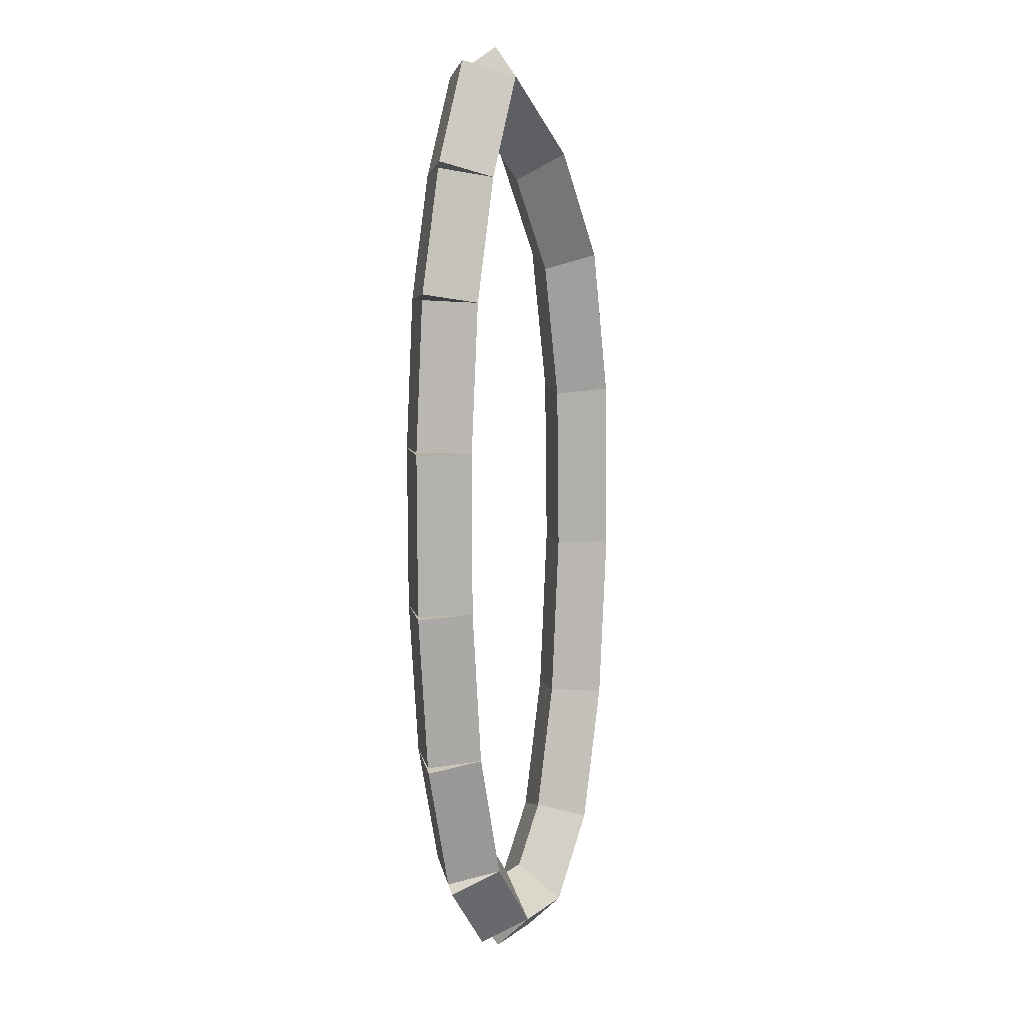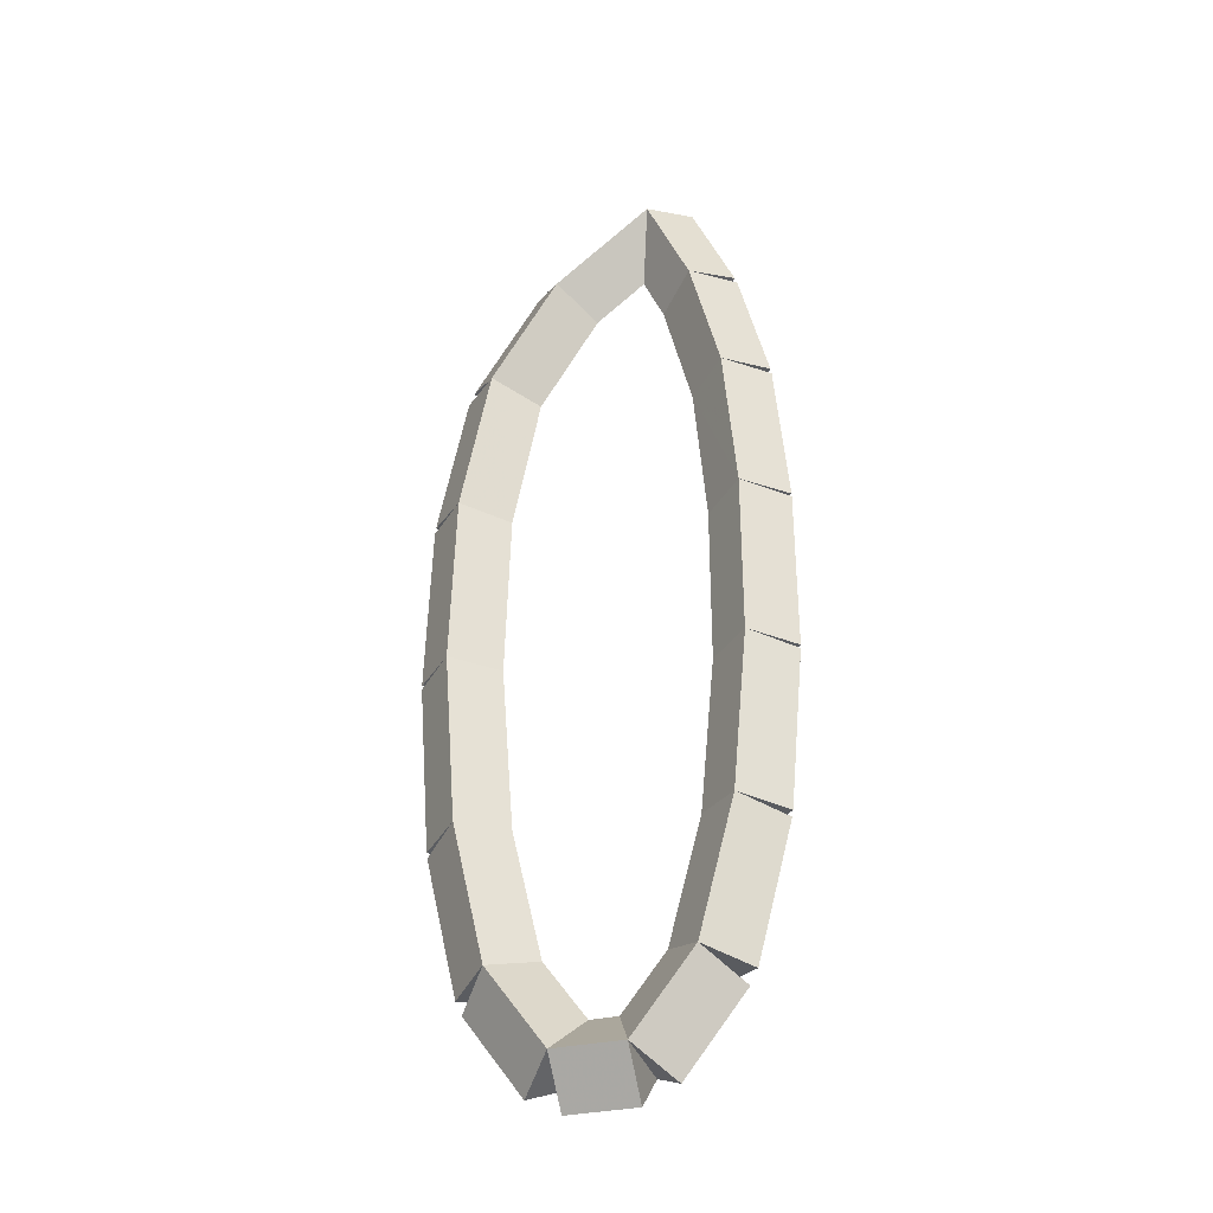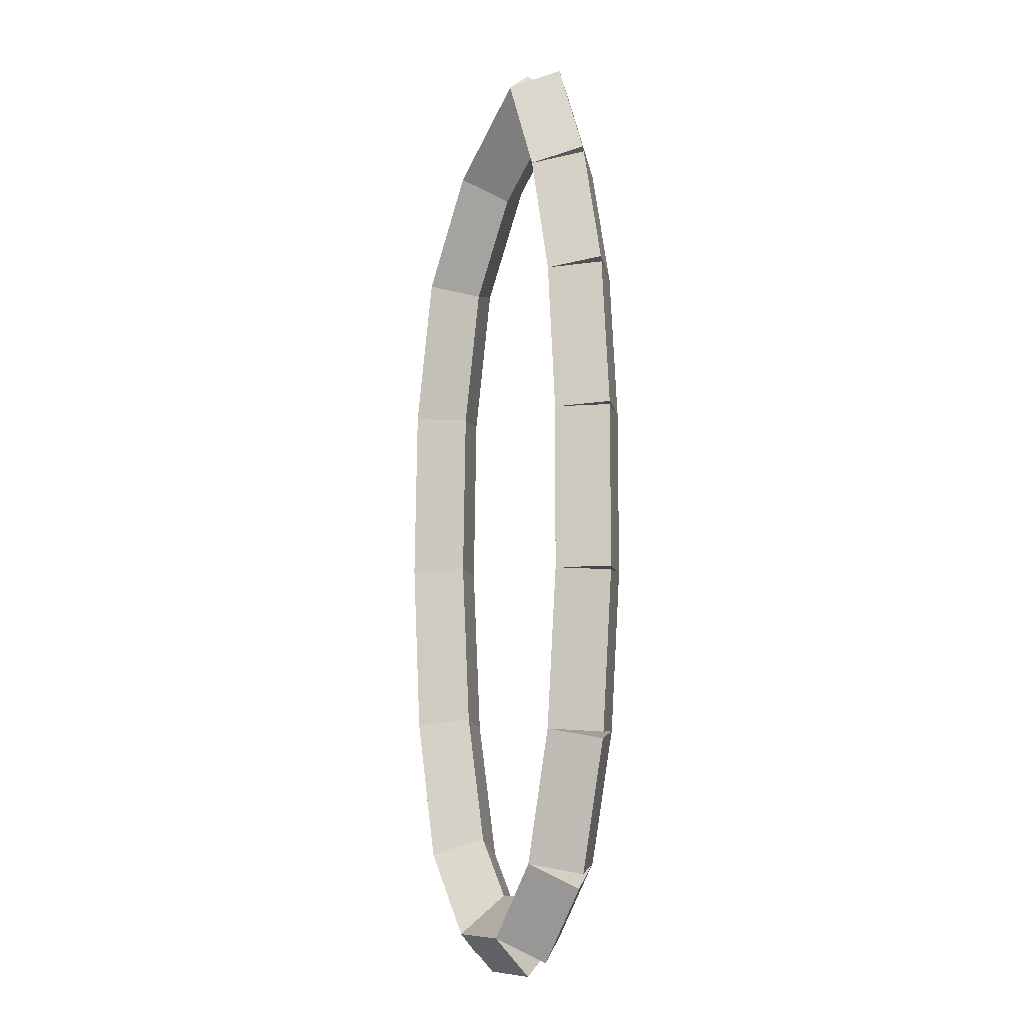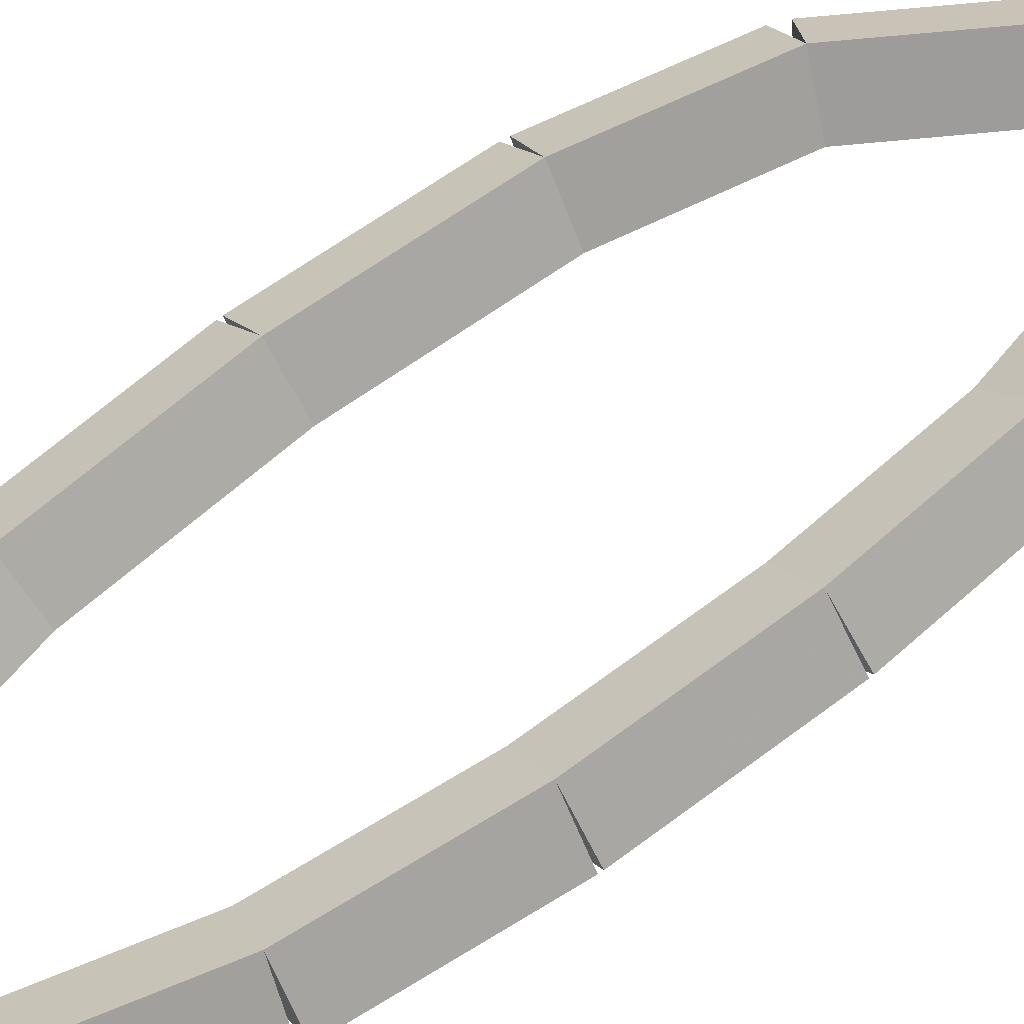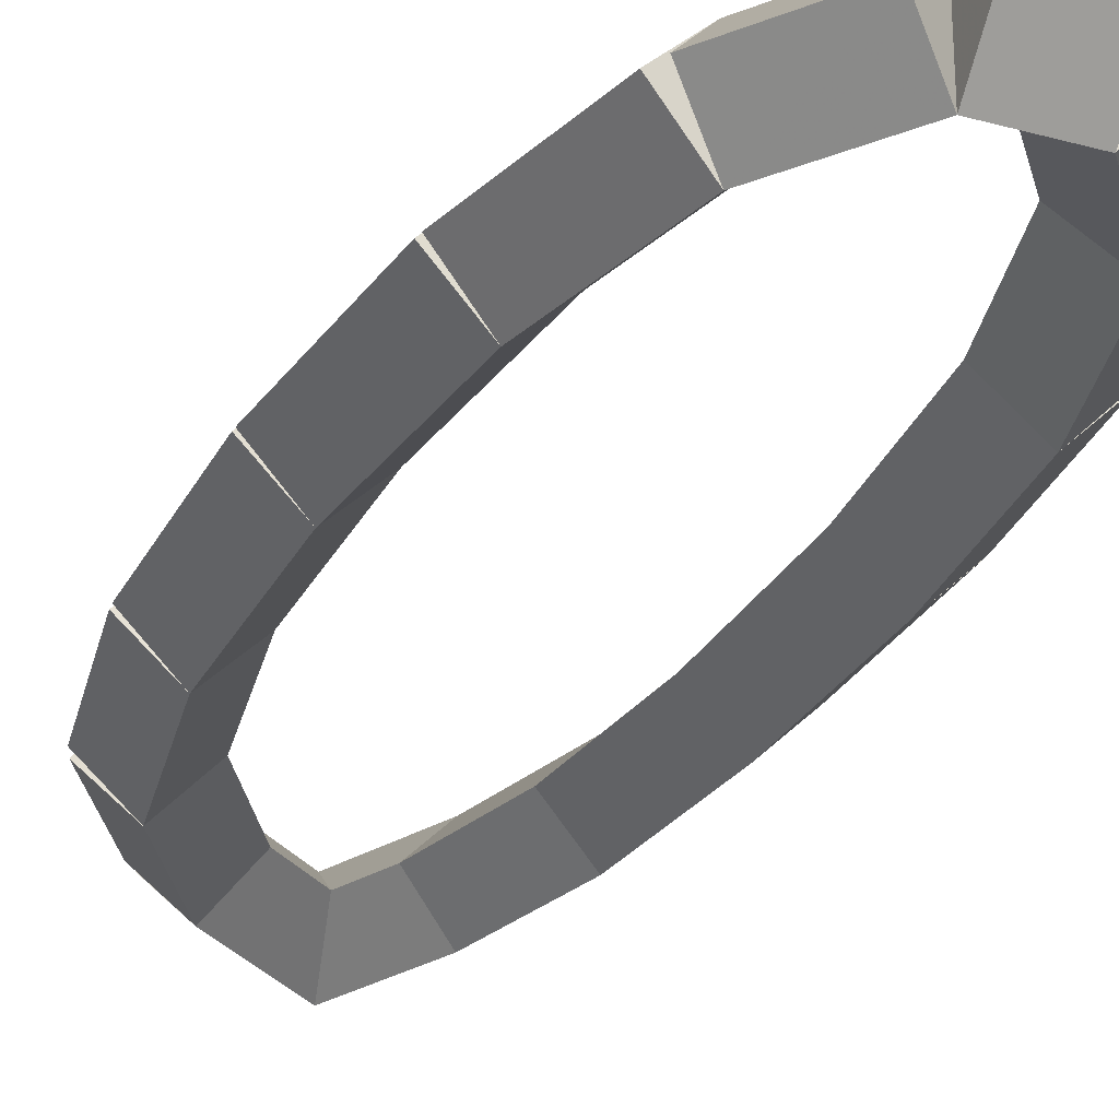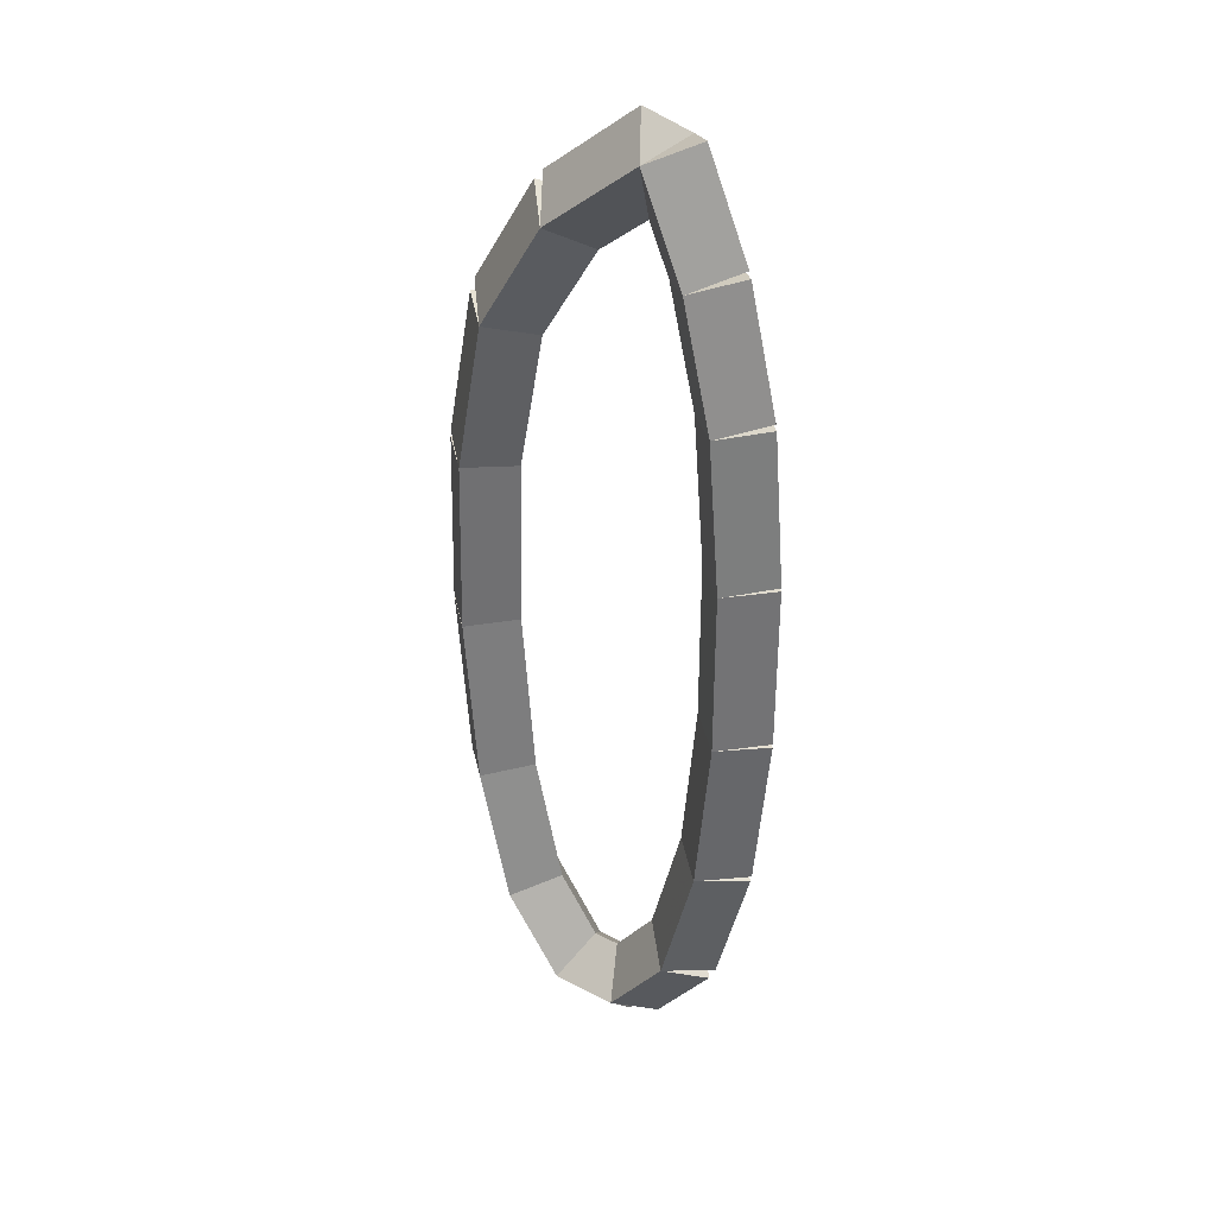
<metadata>
{"format":"obj","ext":"obj","renderer":"f3d","projection":"perspective","resolution":1024,"background":"white","views":[{"elev":10.7,"azim":122.2,"up":"+Y"},{"elev":-35.6,"azim":17.8,"up":"+Y"},{"elev":-9.8,"azim":56.3,"up":"+Y"},{"elev":65.3,"azim":52.7,"up":"+Z"},{"elev":-28.1,"azim":-23.8,"up":"+Z"},{"elev":34.4,"azim":34.0,"up":"+Y"}]}
</metadata>
<code>
g name
v 40.49 19.74 25.8
v 40.31 19.66 25.6
v 40.49 19.74 25.4
v 40.68 19.82 25.6
v 40.28 20.24 25.8
v 40.1 20.16 25.6
v 40.28 20.24 25.4
v 40.47 20.32 25.6
f 1 2 3 4
f 6 2 1 5
f 5 1 4 8
f 6 5 8 7
f 8 4 3 7
f 7 3 2 6
g name
v 40.64 19.12 25.8
v 40.44 19.08 25.6
v 40.64 19.12 25.4
v 40.83 19.17 25.6
v 40.49 19.74 25.8
v 40.3 19.69 25.6
v 40.49 19.74 25.4
v 40.69 19.79 25.6
f 9 10 11 12
f 14 10 9 13
f 13 9 12 16
f 14 13 16 15
f 16 12 11 15
f 15 11 10 14
g name
v 40.7 18.37 25.8
v 40.5 18.35 25.6
v 40.7 18.37 25.4
v 40.9 18.38 25.6
v 40.64 19.12 25.8
v 40.44 19.11 25.6
v 40.64 19.12 25.4
v 40.84 19.14 25.6
f 17 18 19 20
f 22 18 17 21
f 21 17 20 24
f 22 21 24 23
f 24 20 19 23
f 23 19 18 22
g name
v 40.7 17.54 25.8
v 40.5 17.54 25.6
v 40.7 17.54 25.4
v 40.9 17.54 25.6
v 40.7 18.37 25.8
v 40.5 18.37 25.6
v 40.7 18.37 25.4
v 40.9 18.37 25.6
f 25 26 27 28
f 30 26 25 29
f 29 25 28 32
f 30 29 32 31
f 32 28 27 31
f 31 27 26 30
g name
v 40.62 16.73 25.8
v 40.42 16.75 25.6
v 40.62 16.73 25.4
v 40.82 16.71 25.6
v 40.7 17.54 25.8
v 40.5 17.56 25.6
v 40.7 17.54 25.4
v 40.89 17.52 25.6
f 33 34 35 36
f 38 34 33 37
f 37 33 36 40
f 38 37 40 39
f 40 36 35 39
f 39 35 34 38
g name
v 40.45 16.06 25.8
v 40.25 16.11 25.6
v 40.45 16.06 25.4
v 40.64 16.01 25.6
v 40.62 16.73 25.8
v 40.43 16.78 25.6
v 40.62 16.73 25.4
v 40.81 16.68 25.6
f 41 42 43 44
f 46 42 41 45
f 45 41 44 48
f 46 45 48 47
f 48 44 43 47
f 47 43 42 46
g name
v 40.15 15.68 25.8
v 39.99 15.81 25.6
v 40.15 15.68 25.4
v 40.31 15.56 25.6
v 40.45 16.06 25.8
v 40.29 16.19 25.6
v 40.45 16.06 25.4
v 40.6 15.94 25.6
f 49 50 51 52
f 54 50 49 53
f 53 49 52 56
f 54 53 56 55
f 56 52 51 55
f 55 51 50 54
g name
v 39.82 15.69 25.8
v 39.82 15.89 25.6
v 39.82 15.69 25.4
v 39.81 15.49 25.6
v 40.15 15.68 25.8
v 40.16 15.88 25.6
v 40.15 15.68 25.4
v 40.15 15.48 25.6
f 57 58 59 60
f 62 58 57 61
f 61 57 60 64
f 62 61 64 63
f 64 60 59 63
f 63 59 58 62
g name
v 39.53 16.1 25.8
v 39.7 16.21 25.6
v 39.53 16.1 25.4
v 39.37 15.98 25.6
v 39.82 15.69 25.8
v 39.98 15.81 25.6
v 39.82 15.69 25.4
v 39.65 15.58 25.6
f 65 66 67 68
f 70 66 65 69
f 69 65 68 72
f 70 69 72 71
f 72 68 67 71
f 71 67 66 70
g name
v 39.37 16.81 25.8
v 39.56 16.85 25.6
v 39.37 16.81 25.4
v 39.17 16.76 25.6
v 39.53 16.1 25.8
v 39.73 16.14 25.6
v 39.53 16.1 25.4
v 39.34 16.05 25.6
f 73 74 75 76
f 78 74 73 77
f 77 73 76 80
f 78 77 80 79
f 80 76 75 79
f 79 75 74 78
g name
v 39.3 17.68 25.8
v 39.5 17.69 25.6
v 39.3 17.68 25.4
v 39.1 17.66 25.6
v 39.37 16.81 25.8
v 39.57 16.82 25.6
v 39.37 16.81 25.4
v 39.17 16.79 25.6
f 81 82 83 84
f 86 82 81 85
f 85 81 84 88
f 86 85 88 87
f 88 84 83 87
f 87 83 82 86
g name
v 39.32 18.56 25.8
v 39.52 18.55 25.6
v 39.32 18.56 25.4
v 39.12 18.56 25.6
v 39.3 17.68 25.8
v 39.5 17.67 25.6
v 39.3 17.68 25.4
v 39.1 17.68 25.6
f 89 90 91 92
f 94 90 89 93
f 93 89 92 96
f 94 93 96 95
f 96 92 91 95
f 95 91 90 94
g name
v 39.47 19.31 25.8
v 39.66 19.27 25.6
v 39.47 19.31 25.4
v 39.27 19.35 25.6
v 39.32 18.56 25.8
v 39.52 18.52 25.6
v 39.32 18.56 25.4
v 39.13 18.6 25.6
f 97 98 99 100
f 102 98 97 101
f 101 97 100 104
f 102 101 104 103
f 104 100 99 103
f 103 99 98 102
g name
v 39.8 19.85 25.8
v 39.97 19.75 25.6
v 39.8 19.85 25.4
v 39.63 19.96 25.6
v 39.47 19.31 25.8
v 39.64 19.21 25.6
v 39.47 19.31 25.4
v 39.3 19.42 25.6
f 105 106 107 108
f 110 106 105 109
f 109 105 108 112
f 110 109 112 111
f 112 108 107 111
f 111 107 106 110
g name
v 40.28 20.24 25.8
v 40.41 20.08 25.6
v 40.28 20.24 25.4
v 40.16 20.39 25.6
v 39.8 19.85 25.8
v 39.92 19.7 25.6
v 39.8 19.85 25.4
v 39.68 20.01 25.6
f 113 114 115 116
f 118 114 113 117
f 117 113 116 120
f 118 117 120 119
f 120 116 115 119
f 119 115 114 118

</code>
